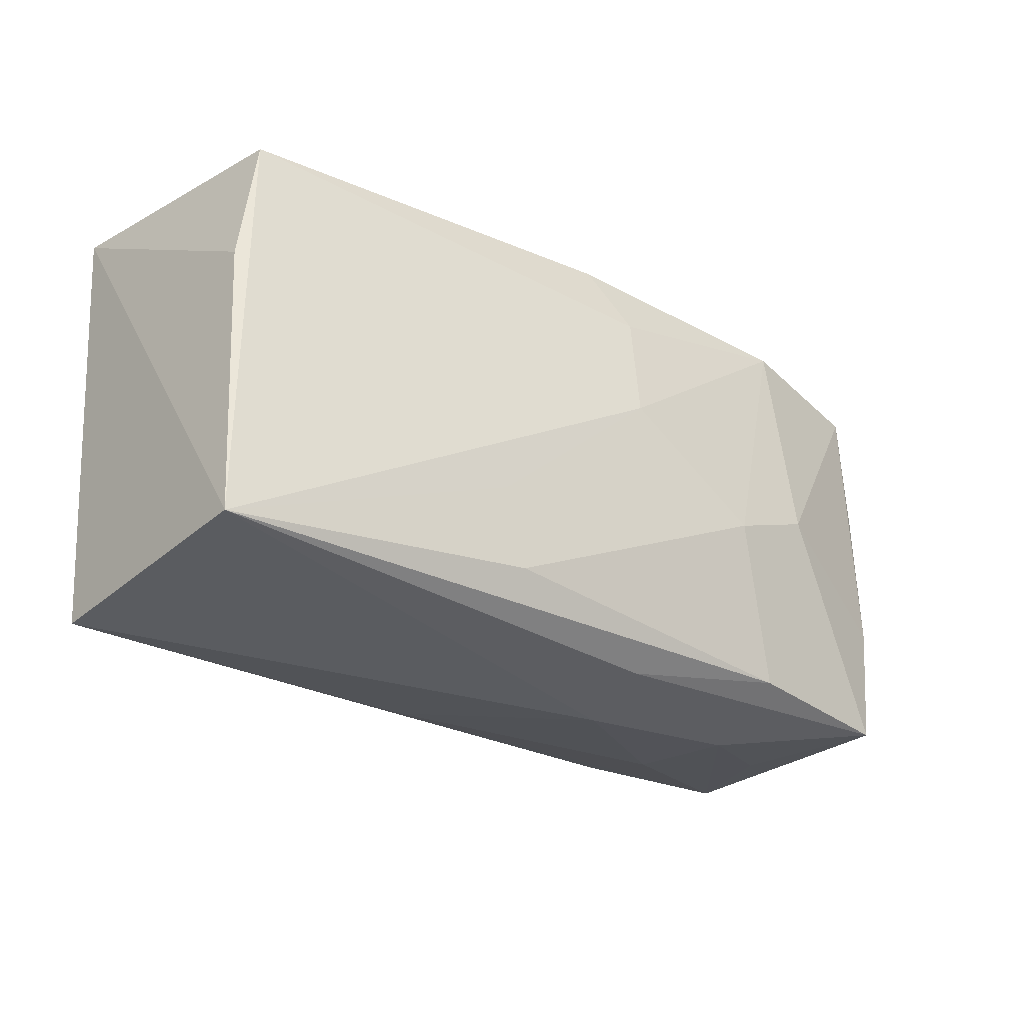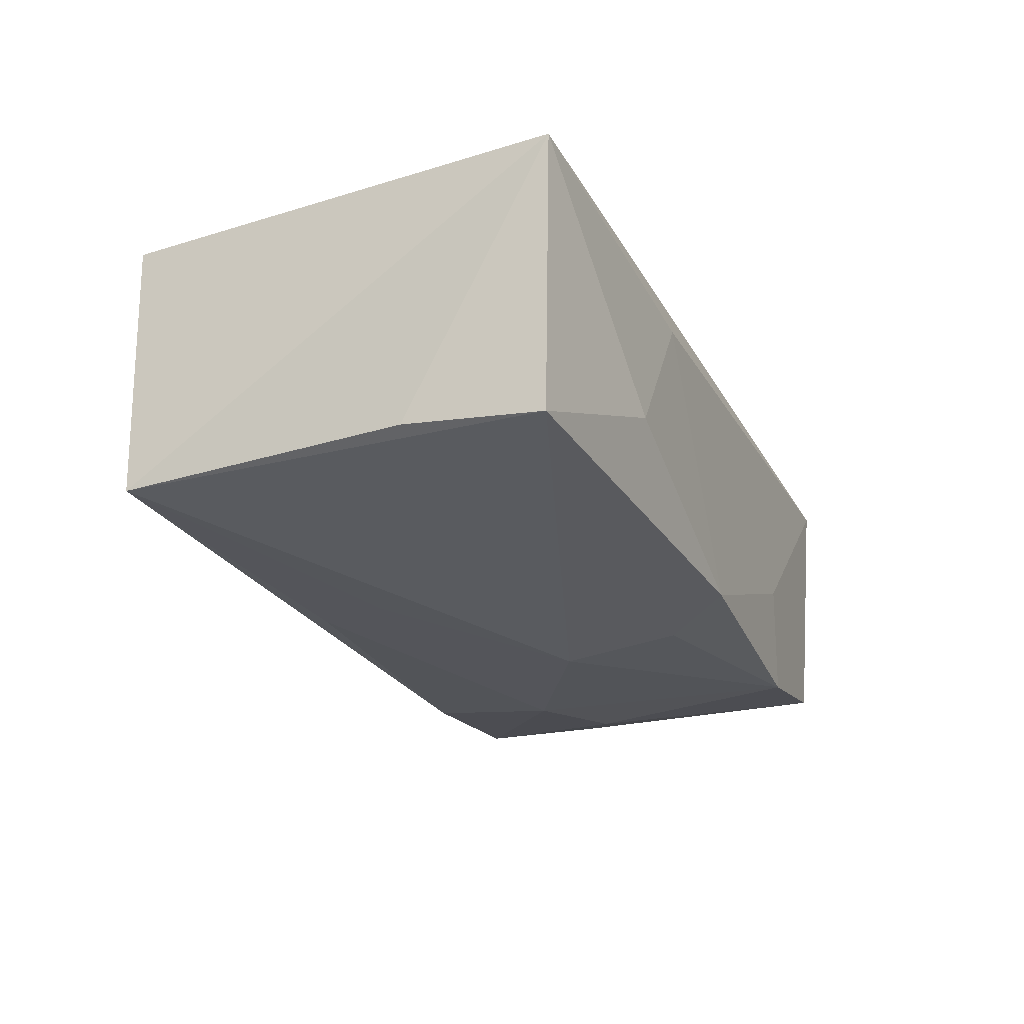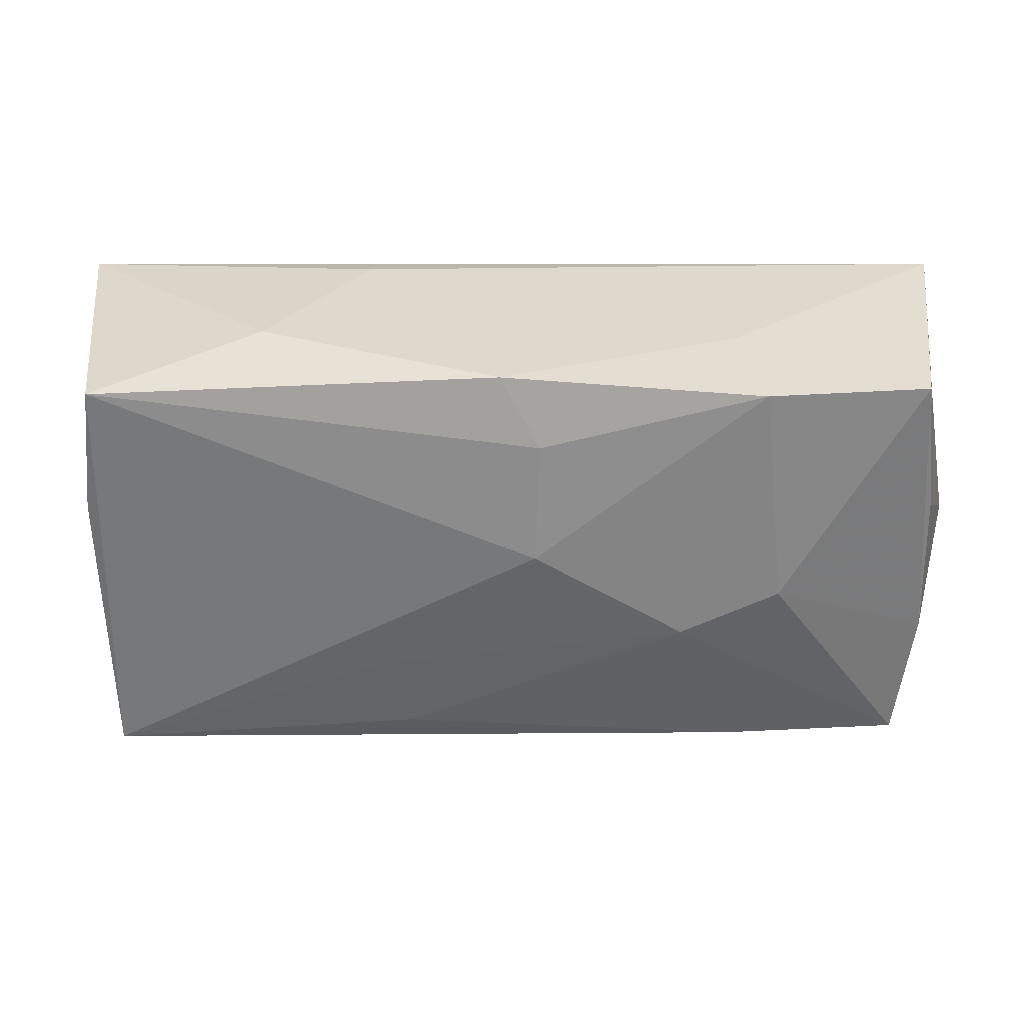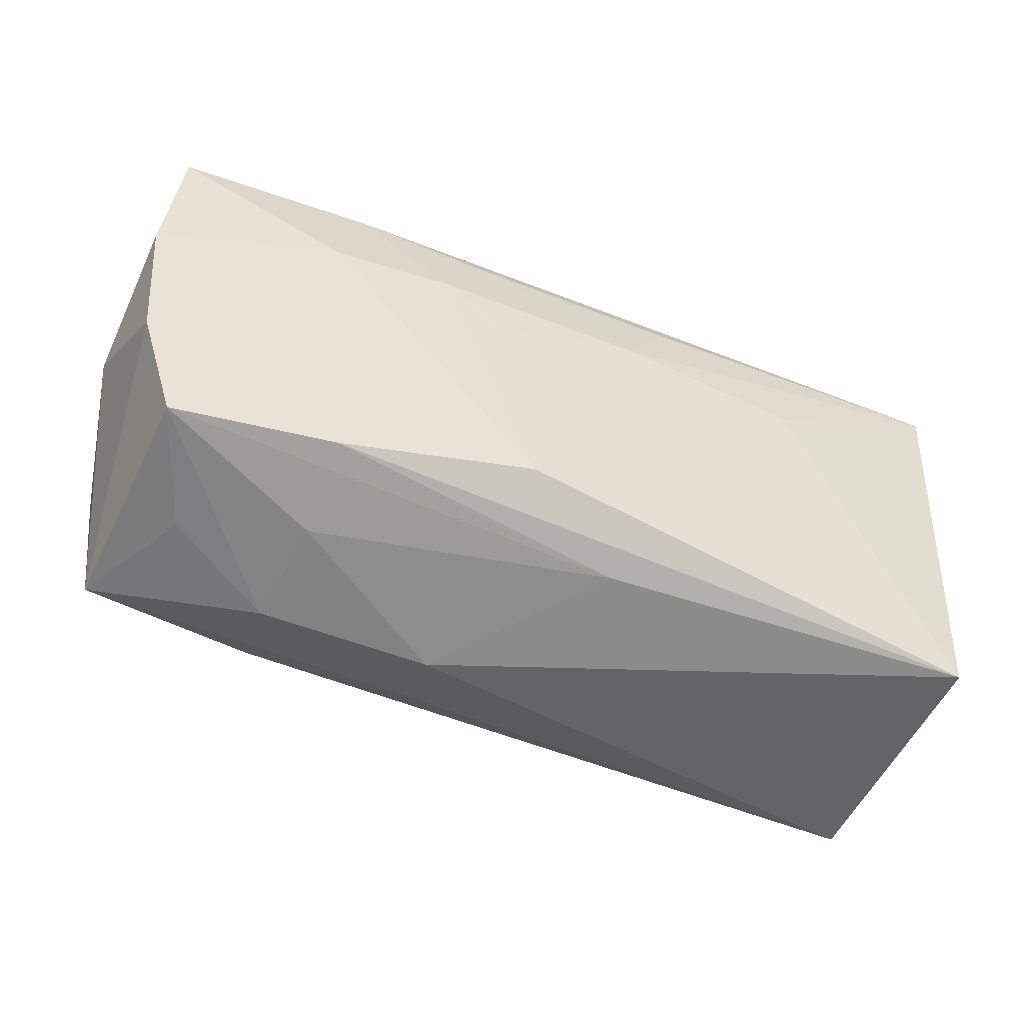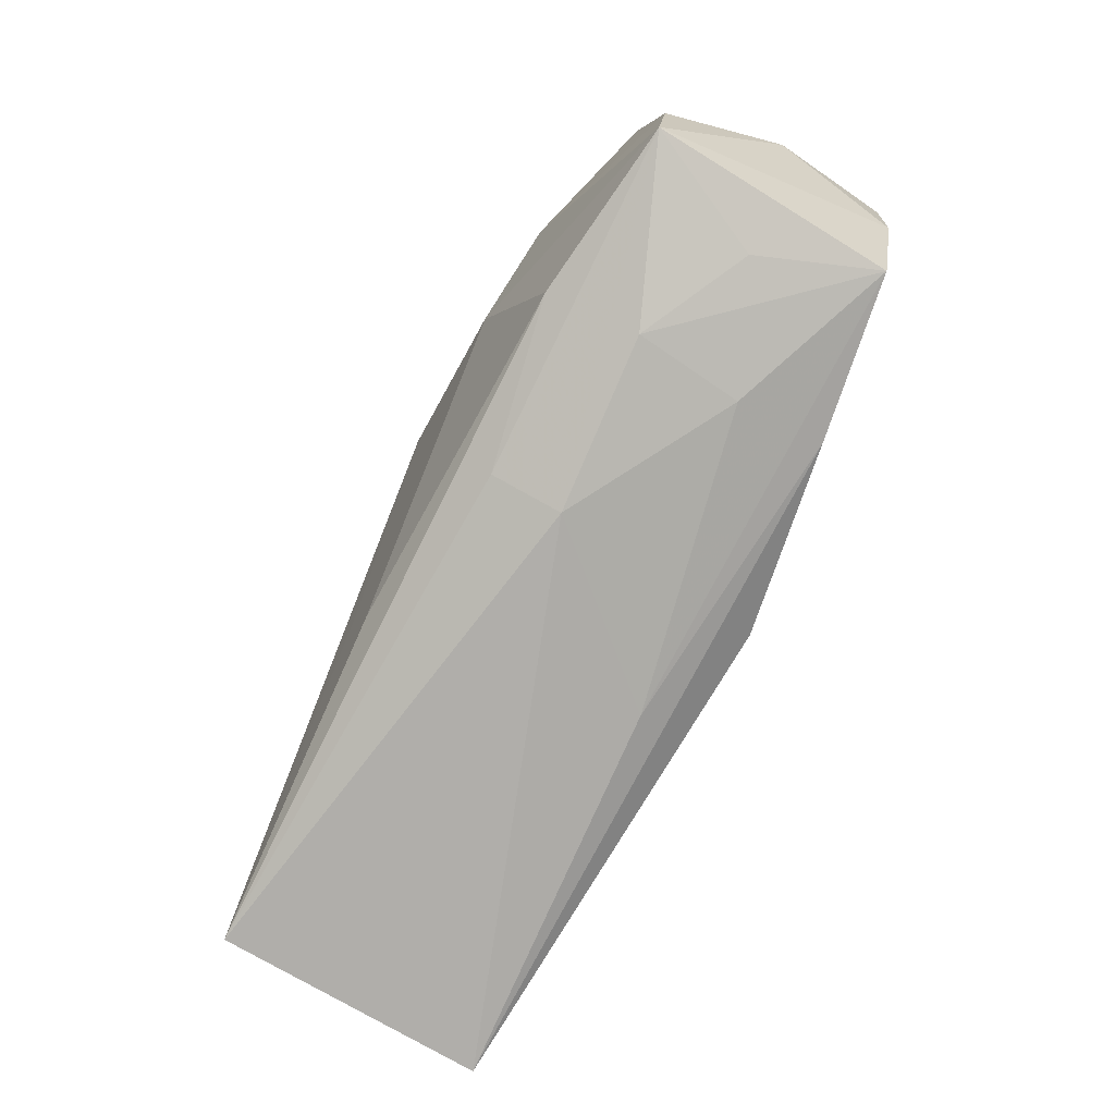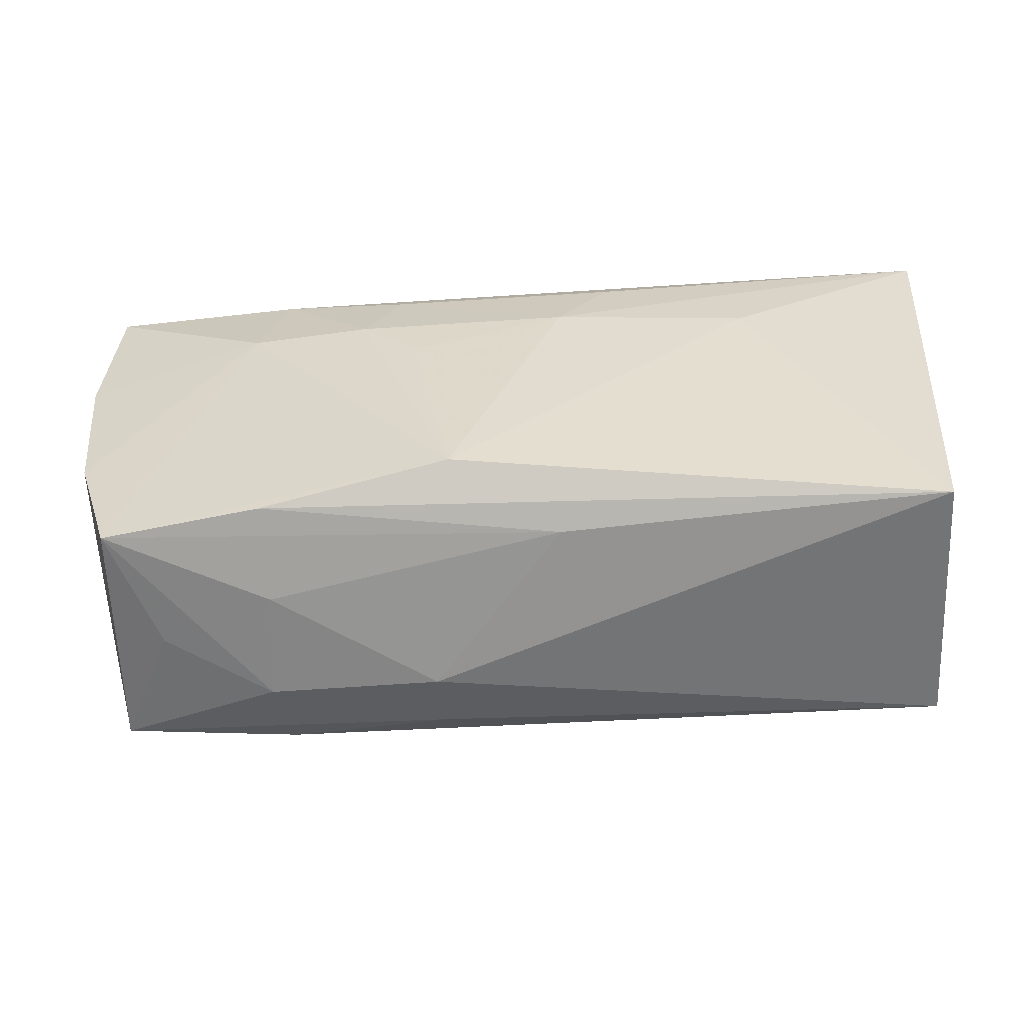
<metadata>
{"format":"obj","ext":"obj","renderer":"f3d","projection":"perspective","resolution":1024,"background":"white","views":[{"elev":-32.1,"azim":140.6,"up":"+Y"},{"elev":-25.0,"azim":111.8,"up":"+Z"},{"elev":31.8,"azim":-177.7,"up":"+Y"},{"elev":-52.3,"azim":-22.3,"up":"+Y"},{"elev":-79.2,"azim":-118.1,"up":"+Y"},{"elev":-56.5,"azim":4.7,"up":"+Y"}]}
</metadata>
<code>
v 0.01068 -0.009069 -0.01326
v -0.02334 0.0001462 -0.01447
v -0.02026 -0.01653 -0.0122
v -0.03482 -0.01658 -0.01052
v -0.0192 0.01921 -0.004695
v 0.0348 0.0158 -0.01039
v -0.02014 -0.01629 0.01163
v 0.03601 0.004513 -0.009932
v -0.003133 0.01363 -0.01409
v -0.02031 0.01749 0.01232
v -0.0214 0.01857 -0.01364
v -0.03634 -0.005567 -0.01021
v 0.009555 0.01467 0.01314
v -0.03361 -0.01593 0.009552
v -0.01998 -0.01868 0.004136
v -0.03887 0.0006431 -0.0003371
v -0.01524 -0.003533 -0.01518
v 0.0002542 0.01914 -0.01233
v 0.02142 0.007089 0.01338
v 0.03569 -0.02013 0.01118
v -0.0028 0.003714 -0.01533
v -0.03808 0.007096 0.01011
v -0.03686 -0.005593 0.009691
v 0.03524 -0.01985 -0.01079
v -0.02097 -0.01966 -0.004777
v -0.007623 0.004053 0.01427
v -0.004276 -0.01497 0.01427
v 0.00526 0.008191 0.01427
v 0.00451 -0.01911 0.0092
v -0.01251 0.008749 0.01419
v 0.03831 0.01752 0.01158
v 0.0207 0.01906 -0.004721
v -0.036 0.006668 -0.01024
v -0.02261 0.008715 0.01357
v -0.006552 -0.01901 -0.0095
v -0.02981 -0.01748 -0.0002589
v -0.03471 0.01807 -0.01086
v -0.009613 0.01531 0.01307
v 0.008322 -0.01561 -0.01267
v -0.03697 0.01926 0.01082
v -0.006777 -0.02113 -0.003673
v 0.01262 0.01926 0.007628
f 19 20 31
f 24 20 41
f 31 20 24
f 41 20 29
f 20 19 27
f 26 30 27
f 31 24 8
f 28 30 26
f 26 27 28
f 28 27 19
f 28 19 31
f 11 2 37
f 16 4 23
f 31 8 6
f 6 24 21
f 6 8 24
f 24 3 39
f 41 4 35
f 4 3 35
f 35 24 41
f 35 3 24
f 25 4 41
f 25 36 4
f 36 25 14
f 4 36 14
f 14 23 4
f 17 39 3
f 17 11 21
f 17 2 11
f 17 3 4
f 4 2 17
f 12 4 16
f 12 2 4
f 12 37 2
f 13 28 31
f 11 37 40
f 40 37 16
f 31 6 32
f 21 11 9
f 9 6 21
f 21 24 1
f 24 39 1
f 1 17 21
f 39 17 1
f 41 29 15
f 29 14 15
f 15 25 41
f 15 14 25
f 7 14 29
f 27 14 7
f 7 29 20
f 20 27 7
f 16 37 33
f 33 12 16
f 37 12 33
f 10 13 31
f 31 40 10
f 30 10 34
f 34 10 40
f 34 27 30
f 34 14 27
f 23 14 34
f 18 32 6
f 18 9 11
f 6 9 18
f 42 40 31
f 31 32 42
f 32 18 42
f 38 10 30
f 13 10 38
f 30 28 38
f 28 13 38
f 23 34 22
f 22 34 40
f 16 23 22
f 22 40 16
f 40 42 5
f 5 42 18
f 11 40 5
f 5 18 11

</code>
